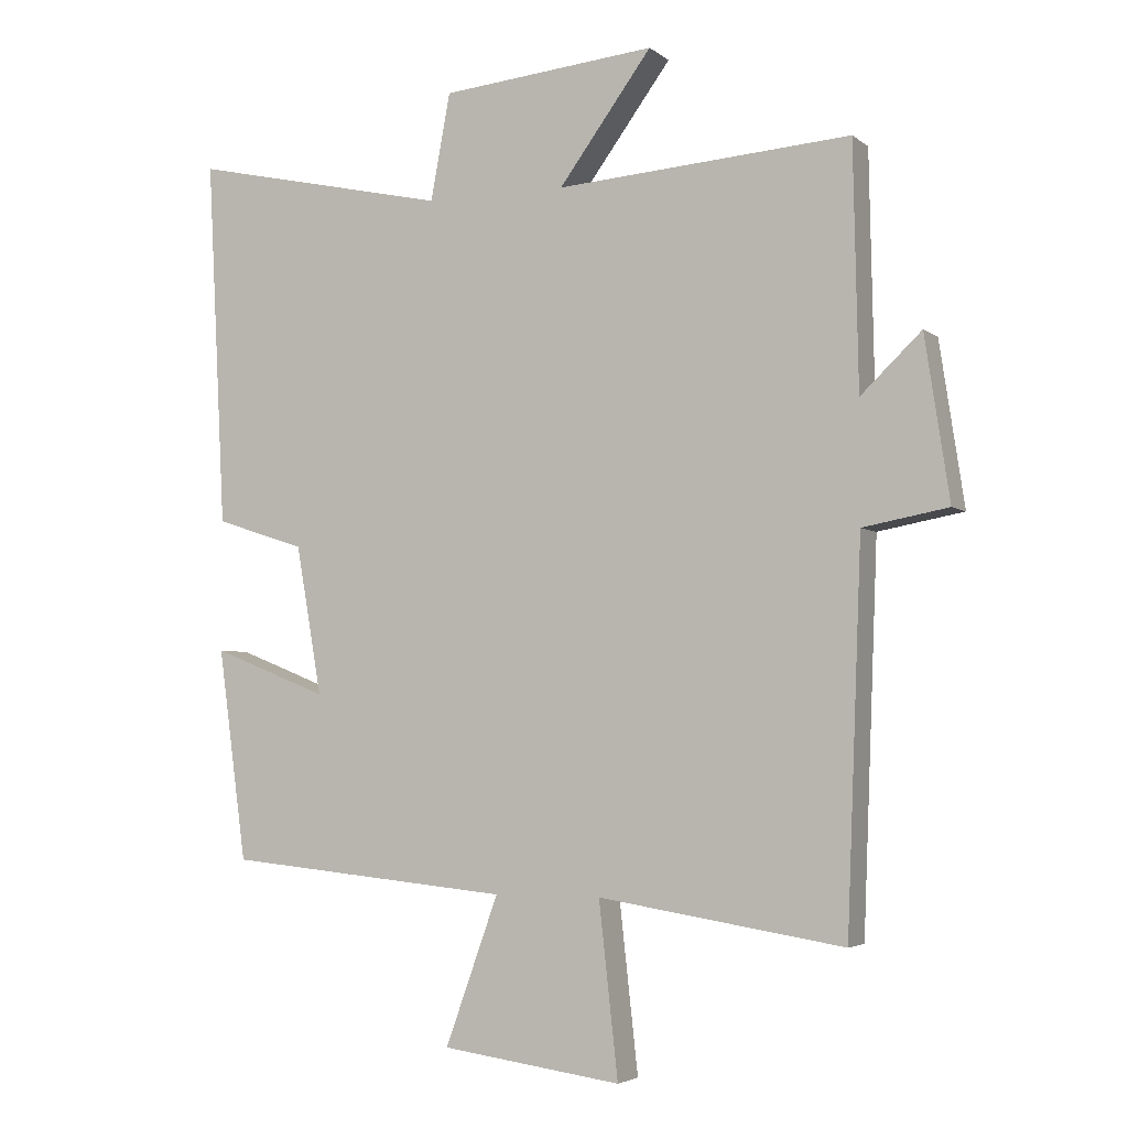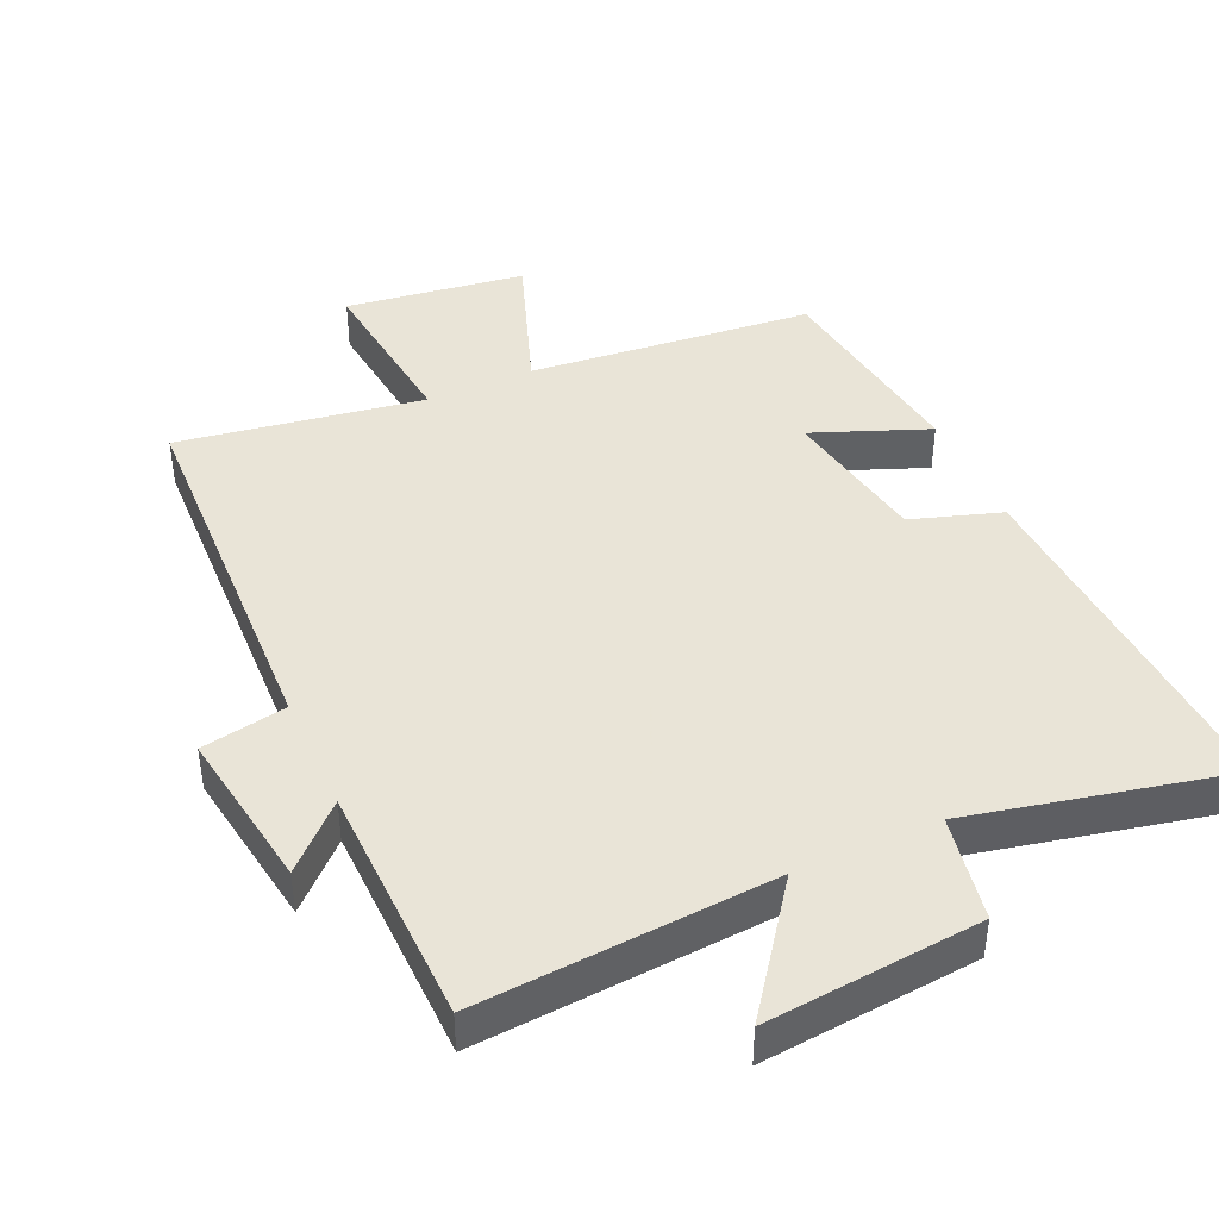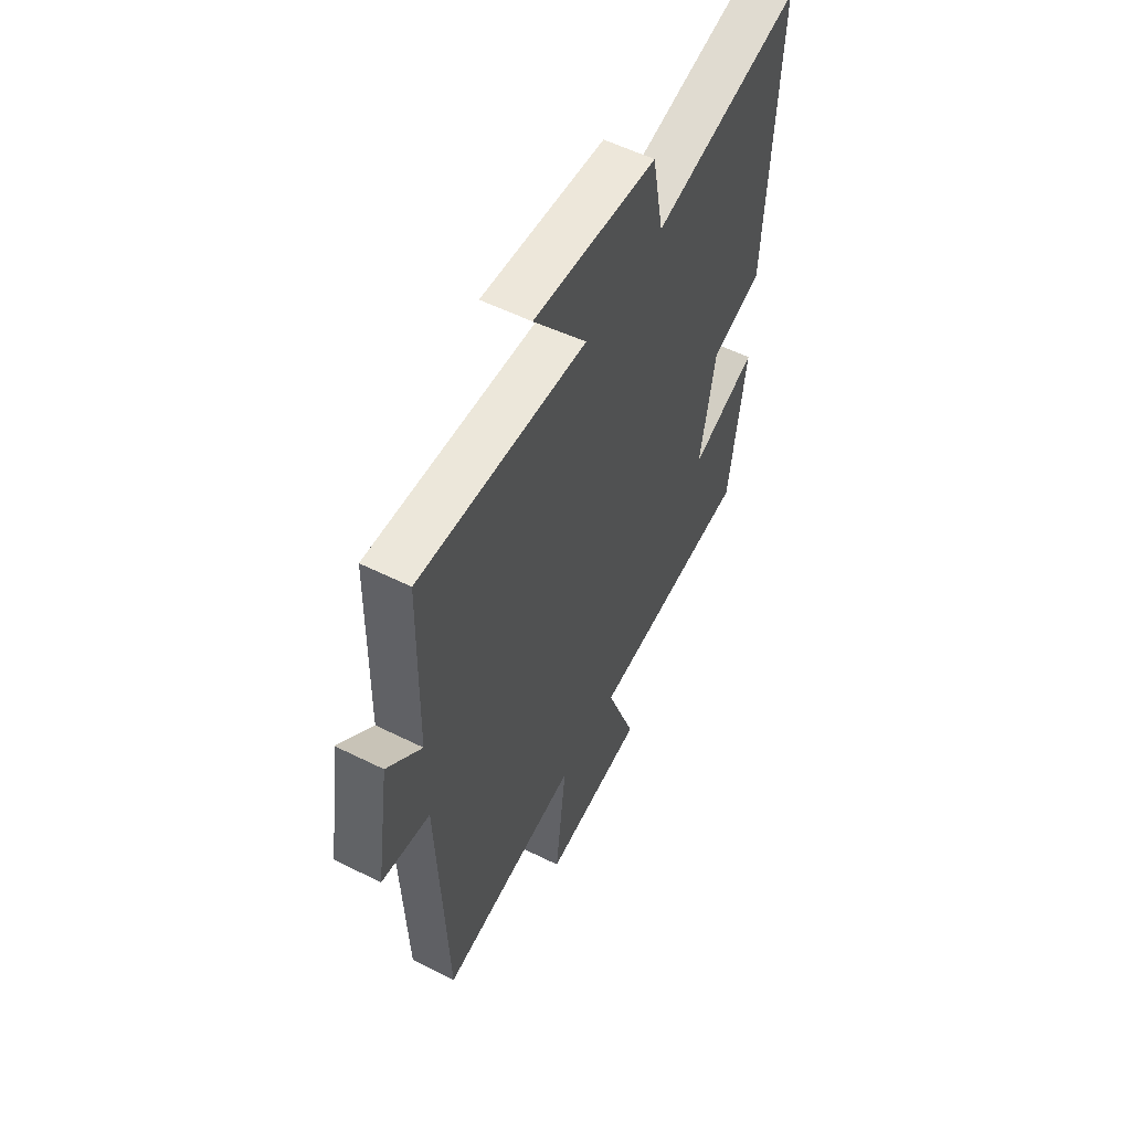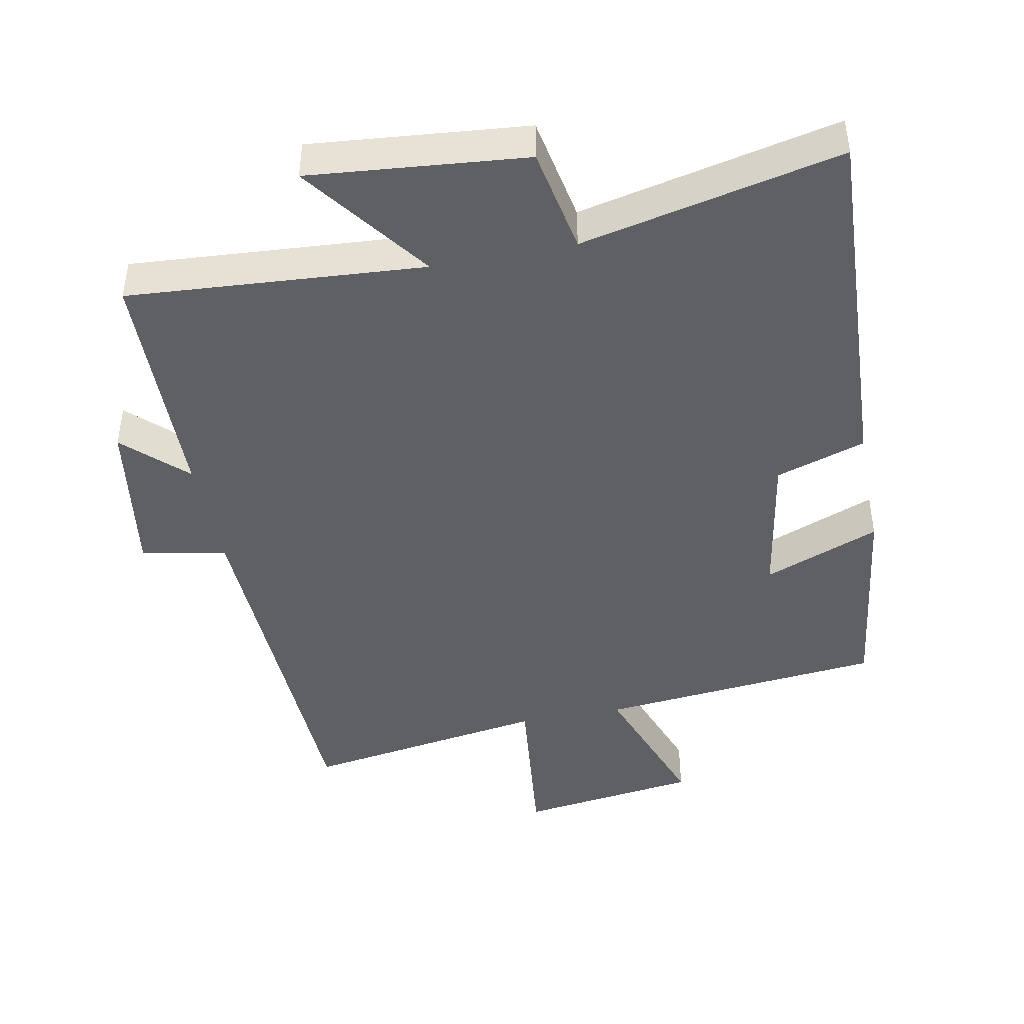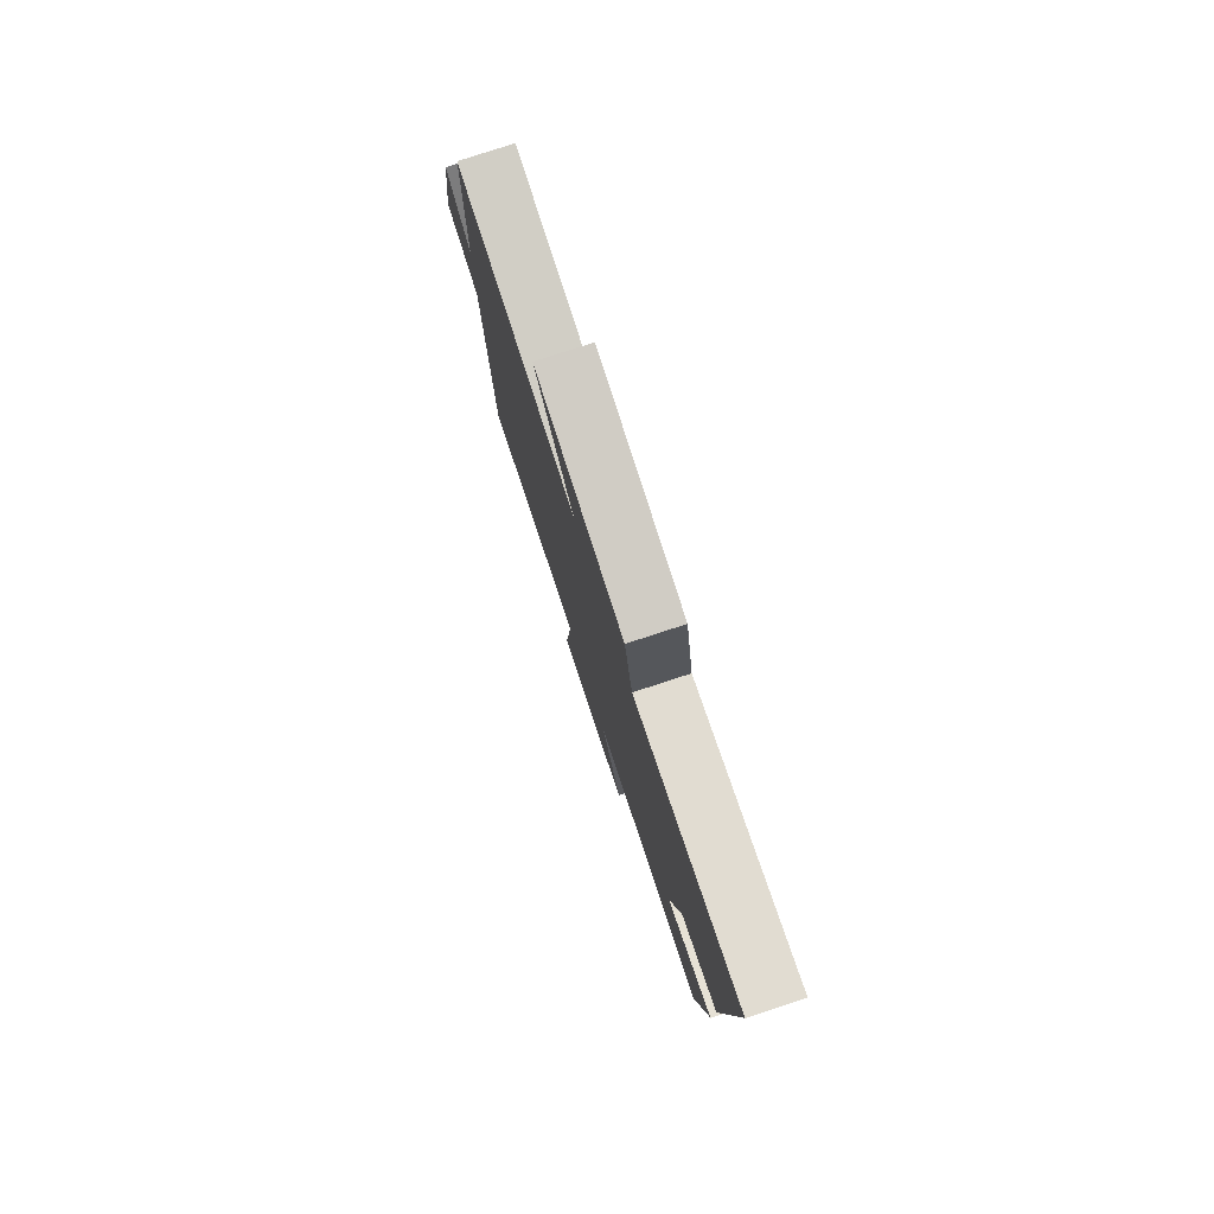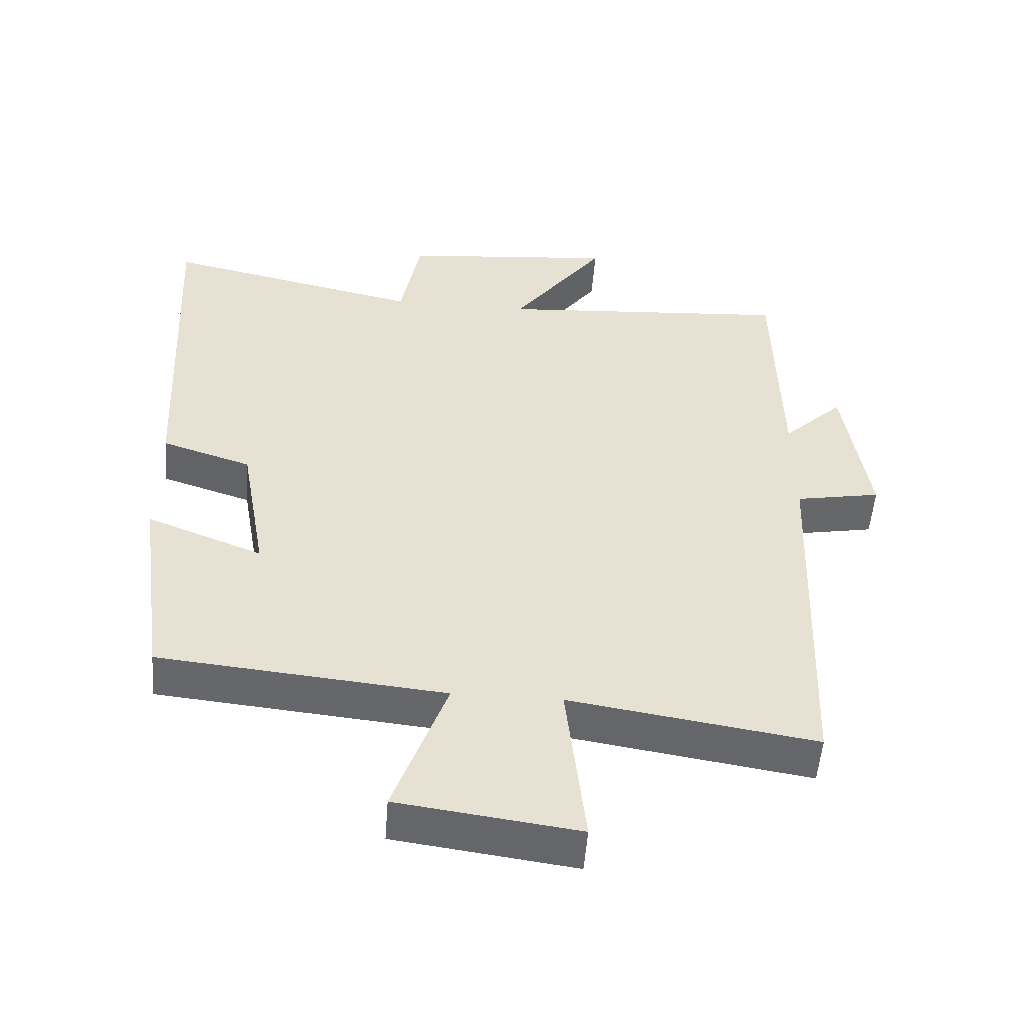
<metadata>
{"format":"obj","ext":"obj","renderer":"f3d","projection":"perspective","resolution":1024,"background":"white","views":[{"elev":-4.1,"azim":-155.2,"up":"+Z"},{"elev":42.8,"azim":-24.3,"up":"+Y"},{"elev":56.0,"azim":-62.4,"up":"+Z"},{"elev":-44.3,"azim":11.1,"up":"+Y"},{"elev":79.3,"azim":71.9,"up":"+Z"},{"elev":-52.3,"azim":175.7,"up":"+Z"}]}
</metadata>
<code>
v -0.493 0.07 0.531
v -0.06 0.07 0.5
v -0.197 0.07 0.686
v 0.119 0.07 0.656
v 0.148 0.07 0.5
v 0.528 0.07 0.584
v 0.5 0.07 0.045
v 0.368 0.07 0.002
v 0.33 0.07 -0.216
v 0.5 0.07 -0.149
v 0.458 0.07 -0.459
v 0.04 0.07 -0.5
v 0.118 0.07 -0.717
v -0.146 0.07 -0.753
v -0.118 0.07 -0.5
v -0.478 0.07 -0.557
v -0.5 0.07 -0.001
v -0.625 0.07 0.022
v -0.589 0.07 0.26
v -0.5 0.07 0.175
v -0.493 0 0.531
v -0.06 0 0.5
v -0.197 0 0.686
v 0.119 0 0.656
v 0.148 0 0.5
v 0.528 0 0.584
v 0.5 0 0.045
v 0.368 0 0.002
v 0.33 0 -0.216
v 0.5 0 -0.149
v 0.458 0 -0.459
v 0.04 0 -0.5
v 0.118 0 -0.717
v -0.146 0 -0.753
v -0.118 0 -0.5
v -0.478 0 -0.557
v -0.5 0 -0.001
v -0.625 0 0.022
v -0.589 0 0.26
v -0.5 0 0.175
f 17 18 19 20
f 20 1 2
f 17 20 2
f 16 17 2
f 15 16 2
f 12 13 14 15
f 11 12 15
f 10 11 15
f 9 10 15
f 8 9 15 2
f 5 6 7 8
f 5 8 2 3
f 3 4 5
f 40 39 38 37
f 22 21 40
f 22 40 37
f 22 37 36
f 22 36 35
f 35 34 33 32
f 35 32 31
f 35 31 30
f 35 30 29
f 22 35 29 28
f 28 27 26 25
f 23 22 28 25
f 25 24 23
f 1 21 22 2
f 2 22 23 3
f 3 23 24 4
f 4 24 25 5
f 5 25 26 6
f 6 26 27 7
f 7 27 28 8
f 8 28 29 9
f 9 29 30 10
f 10 30 31 11
f 11 31 32 12
f 12 32 33 13
f 13 33 34 14
f 14 34 35 15
f 15 35 36 16
f 16 36 37 17
f 17 37 38 18
f 18 38 39 19
f 19 39 40 20
f 20 40 21 1

</code>
